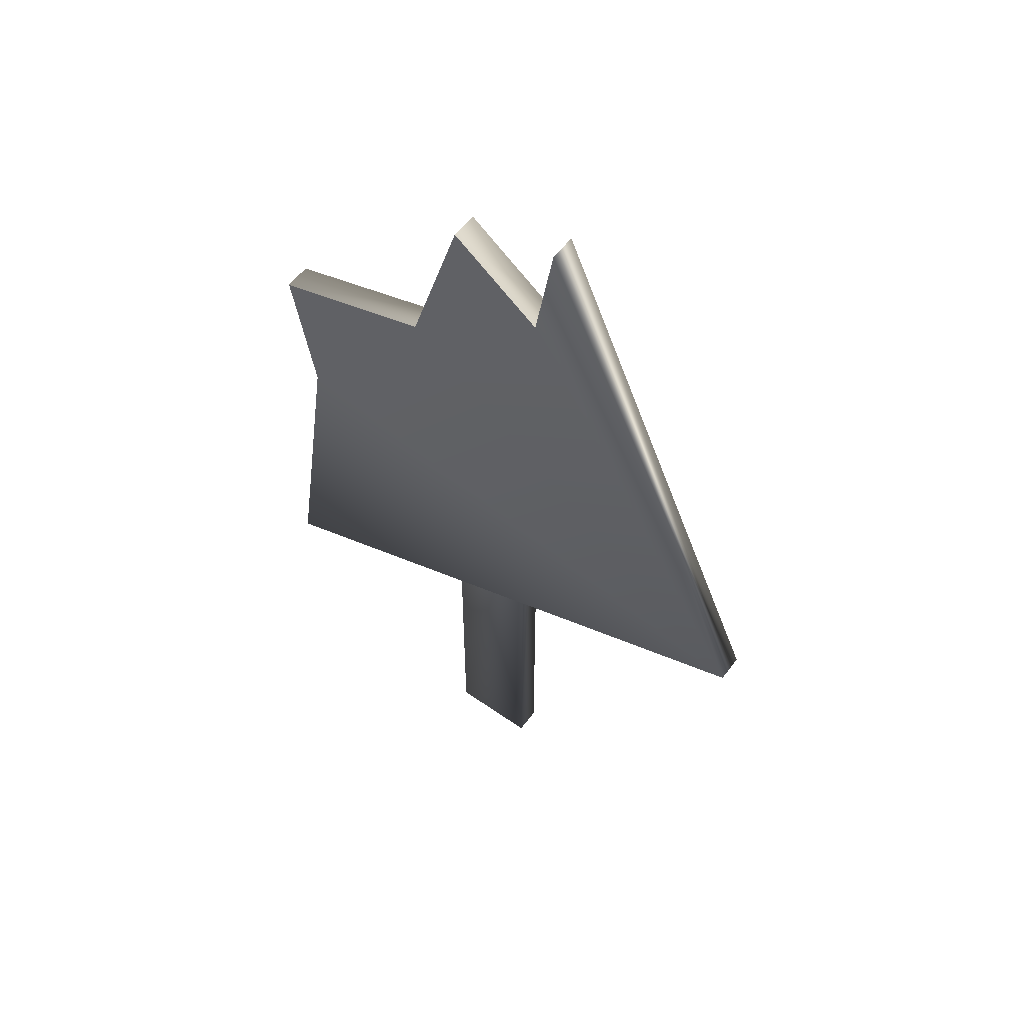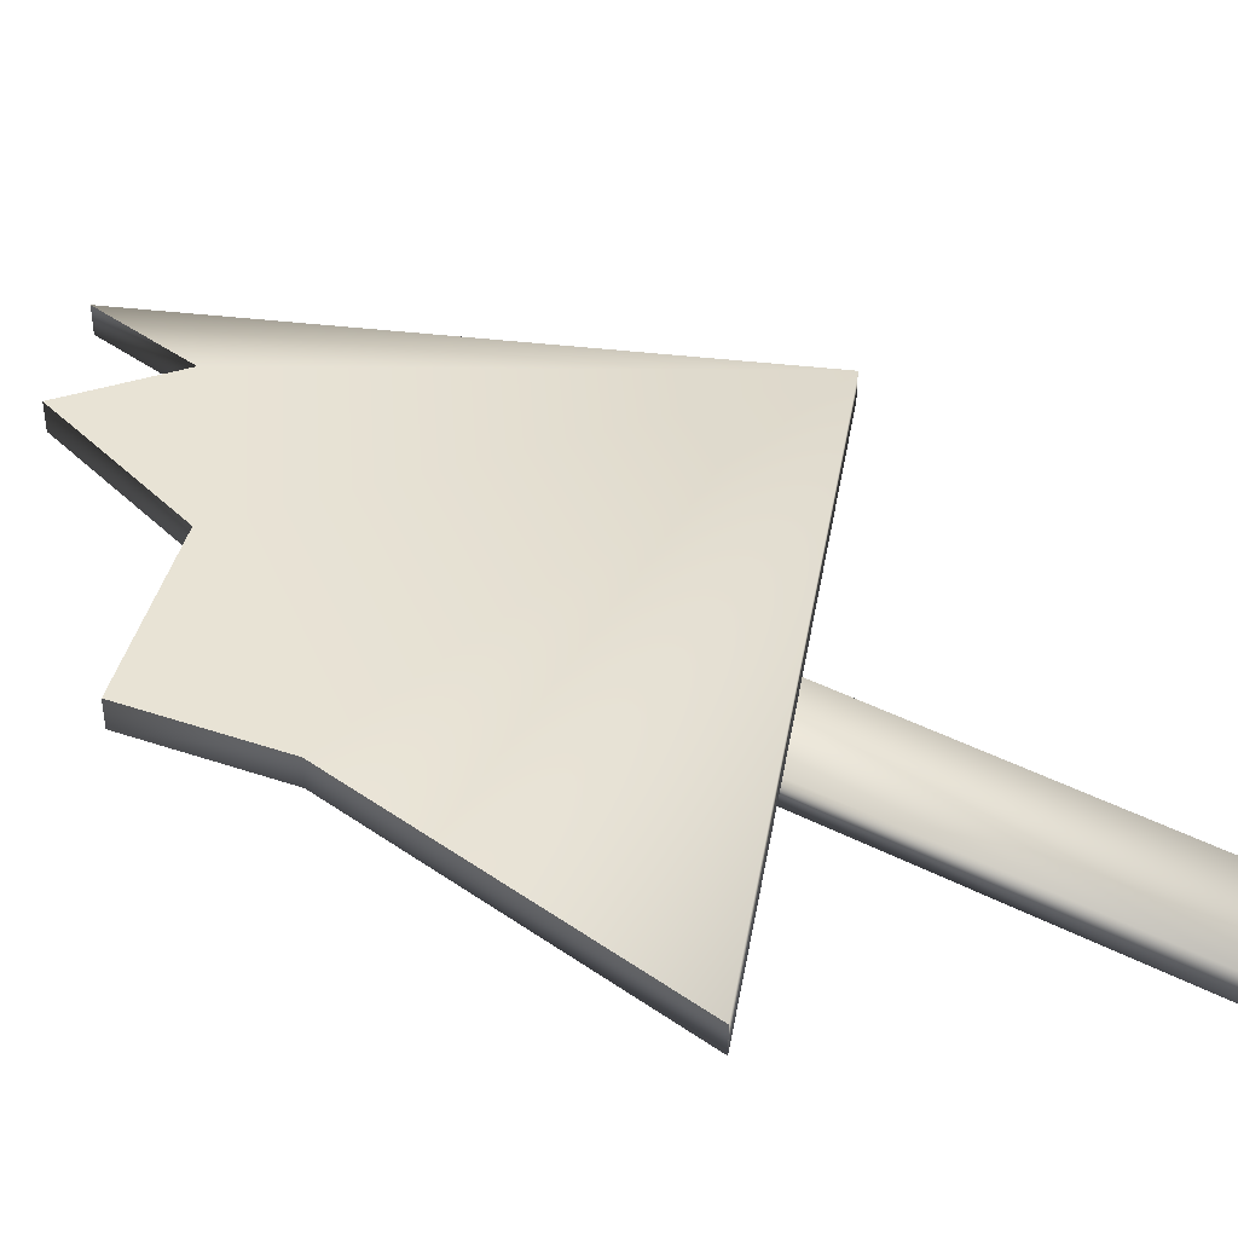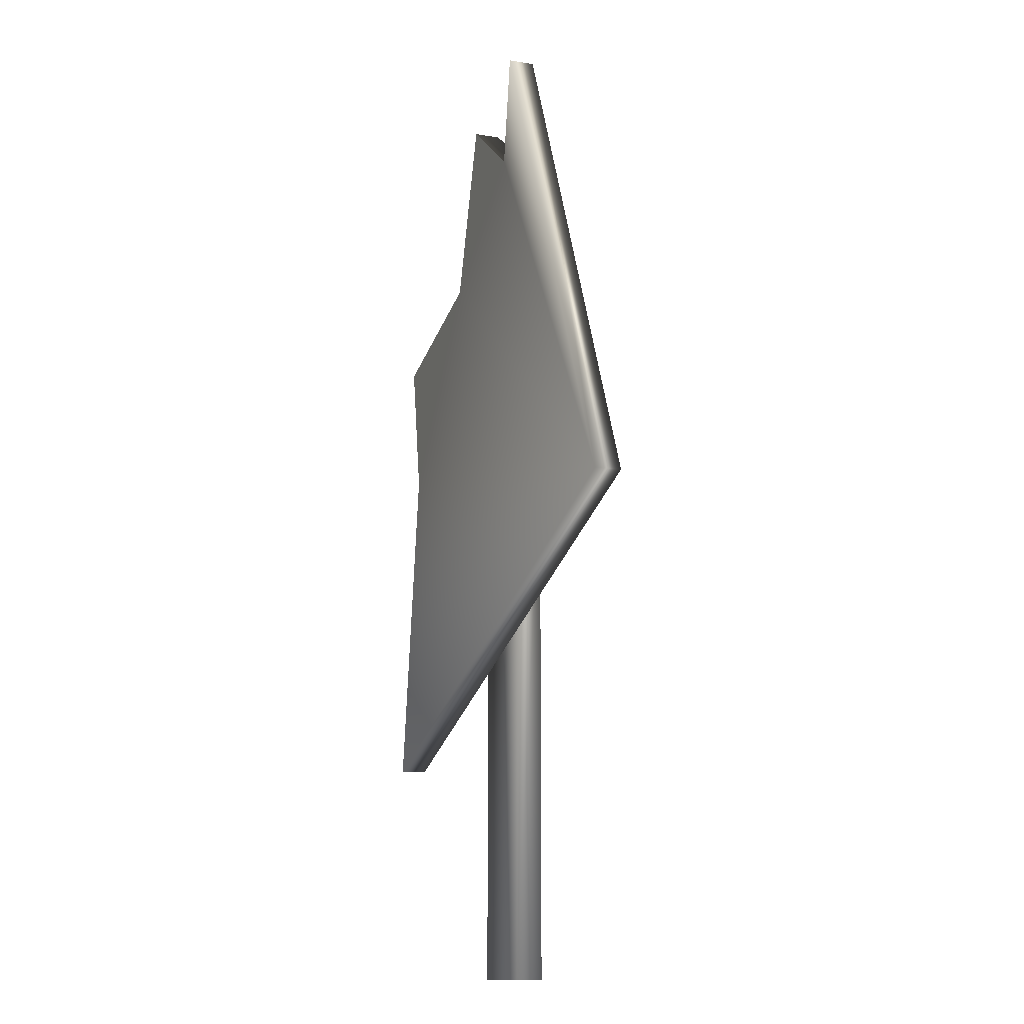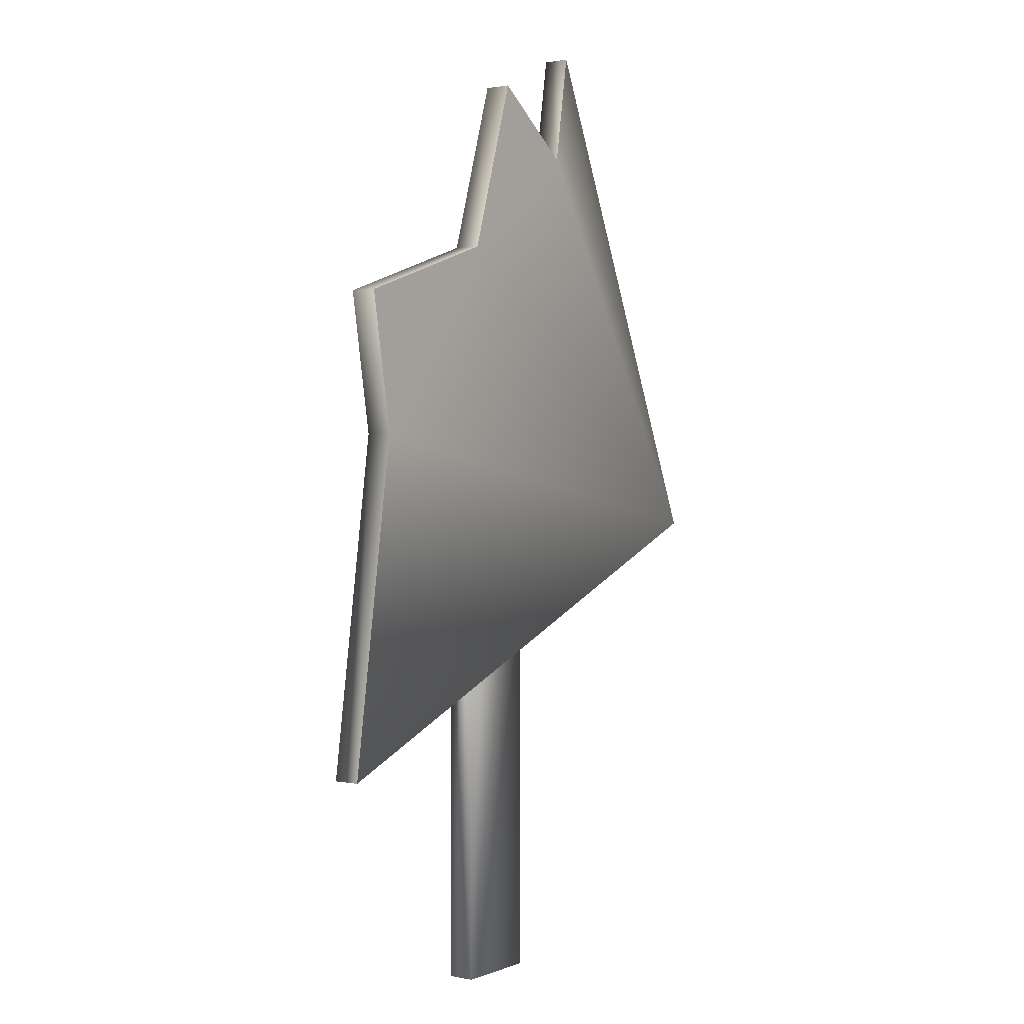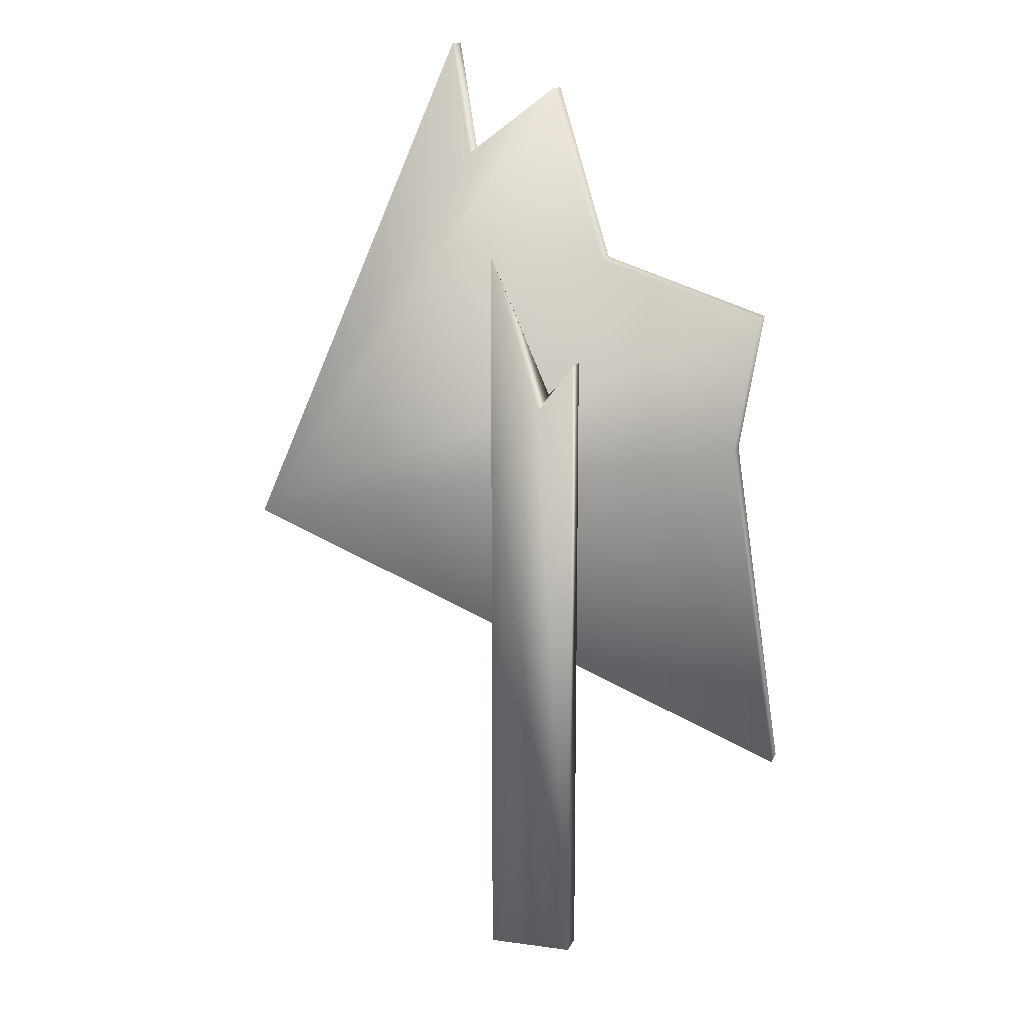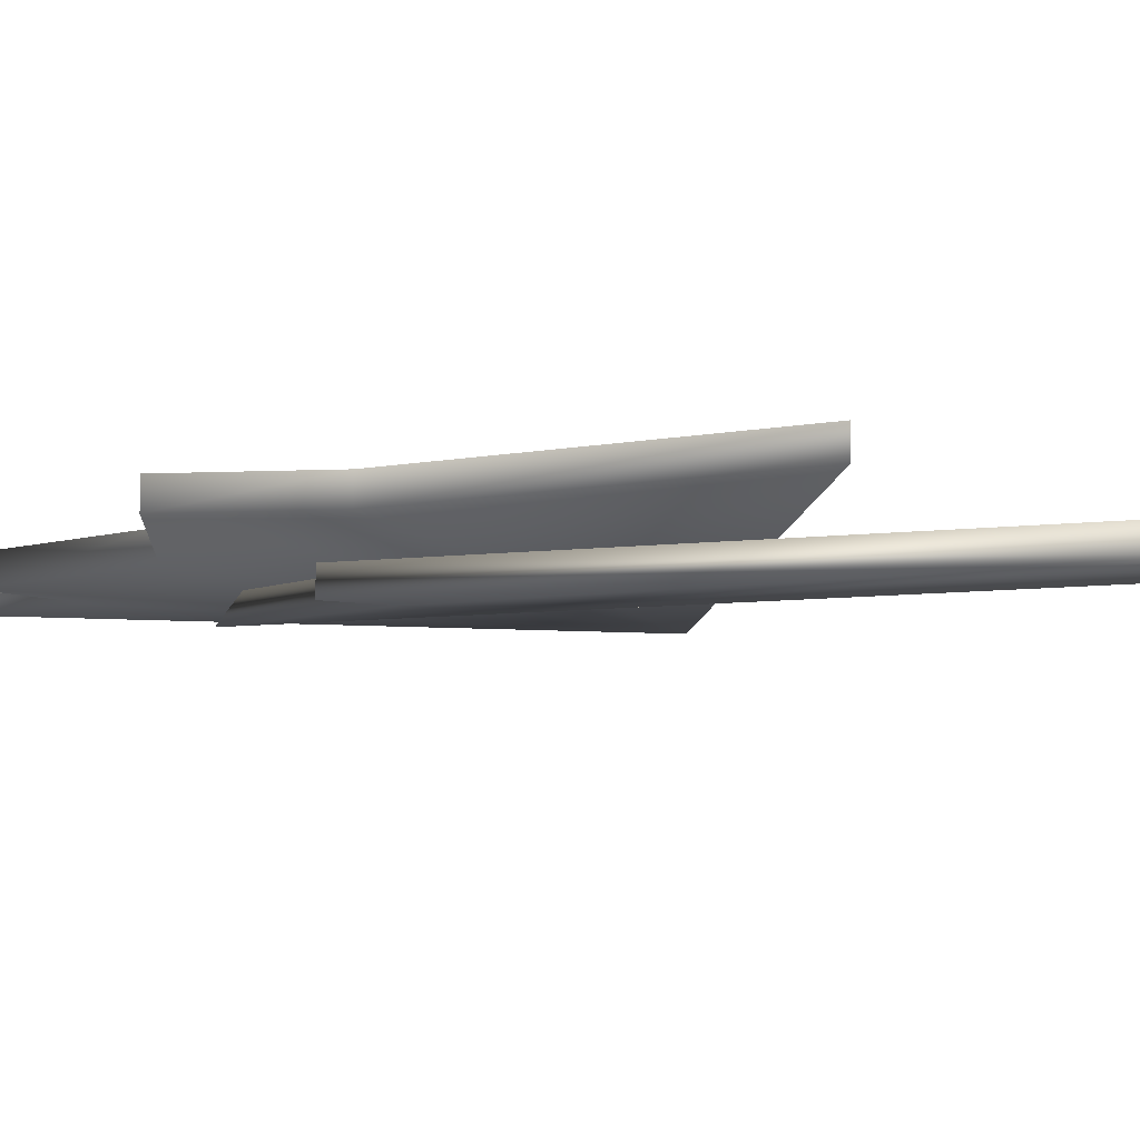
<metadata>
{"format":"obj","ext":"obj","renderer":"f3d","projection":"perspective","resolution":1024,"background":"white","views":[{"elev":56.9,"azim":36.2,"up":"+Y"},{"elev":41.3,"azim":-58.0,"up":"+Z"},{"elev":-12.5,"azim":69.1,"up":"+Y"},{"elev":1.4,"azim":-54.0,"up":"+Y"},{"elev":14.3,"azim":-163.2,"up":"+Y"},{"elev":-10.8,"azim":-74.9,"up":"+Z"}]}
</metadata>
<code>
g electionSignStewie_broken_geo
v 0.383 0.5715 0.03235
v 0.383 0.5715 0
v -0.05481 0 0
v 0.05125 0 0
v -0.05481 0 -0.03235
v 0.05125 0 -0.03235
v -0.316 0.2866 0.03235
v -0.316 0.2866 -7.629e-08
v 0.1105 1.188 0.03235
v 0.1105 1.188 1.614e-08
v -0.01945 1.135 0.03235
v -0.2558 0.6924 0.03235
v -0.2842 0.8604 0.03235
v -0.08388 0.9268 0.03235
v 0.08888 1.054 0.03235
v -0.01945 1.135 1.614e-08
v 0.08888 1.054 1.614e-08
v -0.2558 0.6924 -1.364e-07
v -0.2842 0.8604 -1.364e-07
v -0.08388 0.9268 -1.364e-07
v -0.05481 0.7949 7.272e-08
v 0.05125 0.6776 -3.576e-09
v -0.01564 0.7516 -3.576e-09
v 0.05125 0.9027 -3.576e-09
v -0.05481 0.7957 -0.03235
v 0.05125 0.6541 -0.03235
v -0.009846 0.7357 -0.03235
v 0.05125 0.9289 -0.03235
v -0.05481 0 -0.03235
v 0.05125 0 -0.03235
v 0.05125 0.6541 -0.03235
v 0.05125 0 -0.03235
v 0.05125 0 0
v -0.05481 0 -0.03235
v -0.05481 0 0
v -0.05481 0.7957 -0.03235
v 0.383 0.5715 0
v 0.383 0.5715 0.03235
v 0.383 0.5715 0.03235
v 0.1105 1.188 0.03235
v 0.08888 1.054 0.03235
v 0.1105 1.188 1.614e-08
v 0.1105 1.188 0.03235
v -0.2558 0.6924 -1.364e-07
v -0.316 0.2866 0.03235
v -0.316 0.2866 -7.629e-08
v -0.2842 0.8604 0.03235
v -0.2842 0.8604 -1.364e-07
v -0.01945 1.135 1.614e-08
v -0.08388 0.9268 0.03235
v -0.08388 0.9268 -1.364e-07
v -0.01945 1.135 0.03235
v 0.05125 0.6776 -3.576e-09
v 0.05125 0 0
v -0.05481 0 0
v -0.05481 0.7949 7.272e-08
v 0.05125 0.9027 -3.576e-09
v 0.05125 0.9289 -0.03235
v 0.05125 0.9289 -0.03235
v -0.01564 0.7516 -3.576e-09
v -0.009846 0.7357 -0.03235
v 0.05125 0.9027 -3.576e-09
v -0.05481 0.7949 7.272e-08
v -0.05481 0.7957 -0.03235
v 0.1105 1.188 1.614e-08
v 0.08888 1.054 1.614e-08
v -0.316 0.2866 0.03235
v -0.2558 0.6924 0.03235
v -0.08388 0.9268 0.03235
v -0.01945 1.135 0.03235
v -0.2842 0.8604 0.03235
v -0.01945 1.135 1.614e-08
v -0.08388 0.9268 -1.364e-07
v -0.2842 0.8604 -1.364e-07
g electionSignStewie_broken_geo_0
f 10 1 2
f 9 1 10
f 26 27 58
f 5 27 26
f 6 5 26
f 25 27 5
f 4 29 30
f 3 29 4
f 22 28 24
f 31 28 22
f 33 31 22
f 32 31 33
f 21 34 35
f 36 34 21
f 37 8 18
f 7 8 37
f 38 7 37
f 69 71 68
f 39 69 68
f 15 69 39
f 40 15 39
f 41 43 42
f 17 41 42
f 11 41 17
f 16 11 17
f 12 13 19
f 44 12 19
f 45 12 44
f 46 45 44
f 47 20 48
f 14 20 47
f 50 49 51
f 52 49 50
f 55 23 56
f 53 23 55
f 54 53 55
f 57 23 53
f 61 64 63
f 60 61 63
f 59 61 60
f 62 59 60
f 37 66 65
f 72 66 37
f 73 72 37
f 68 67 39
f 70 69 15
f 74 37 18
f 73 37 74

</code>
